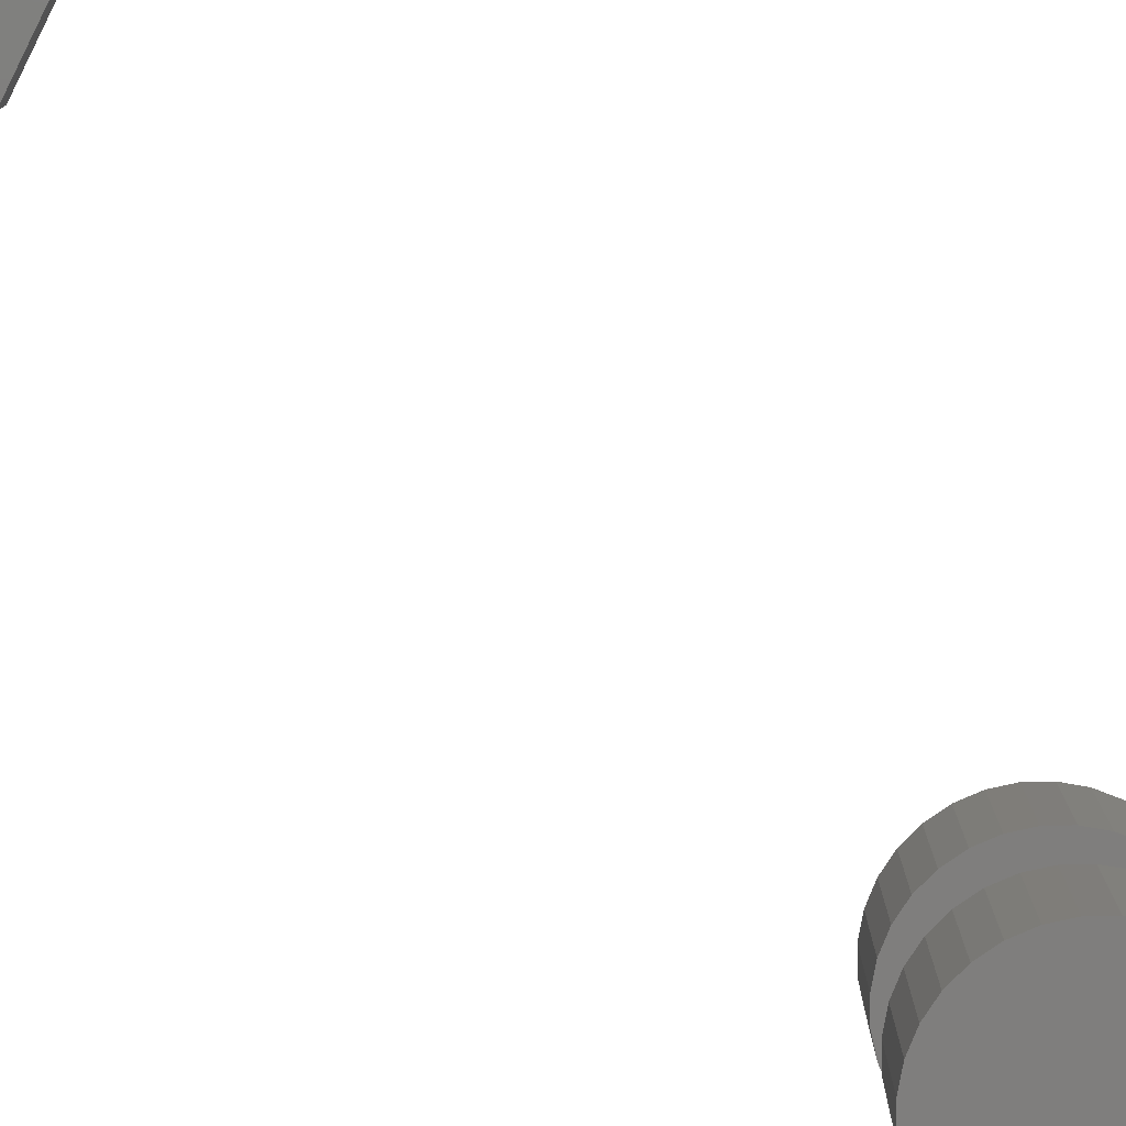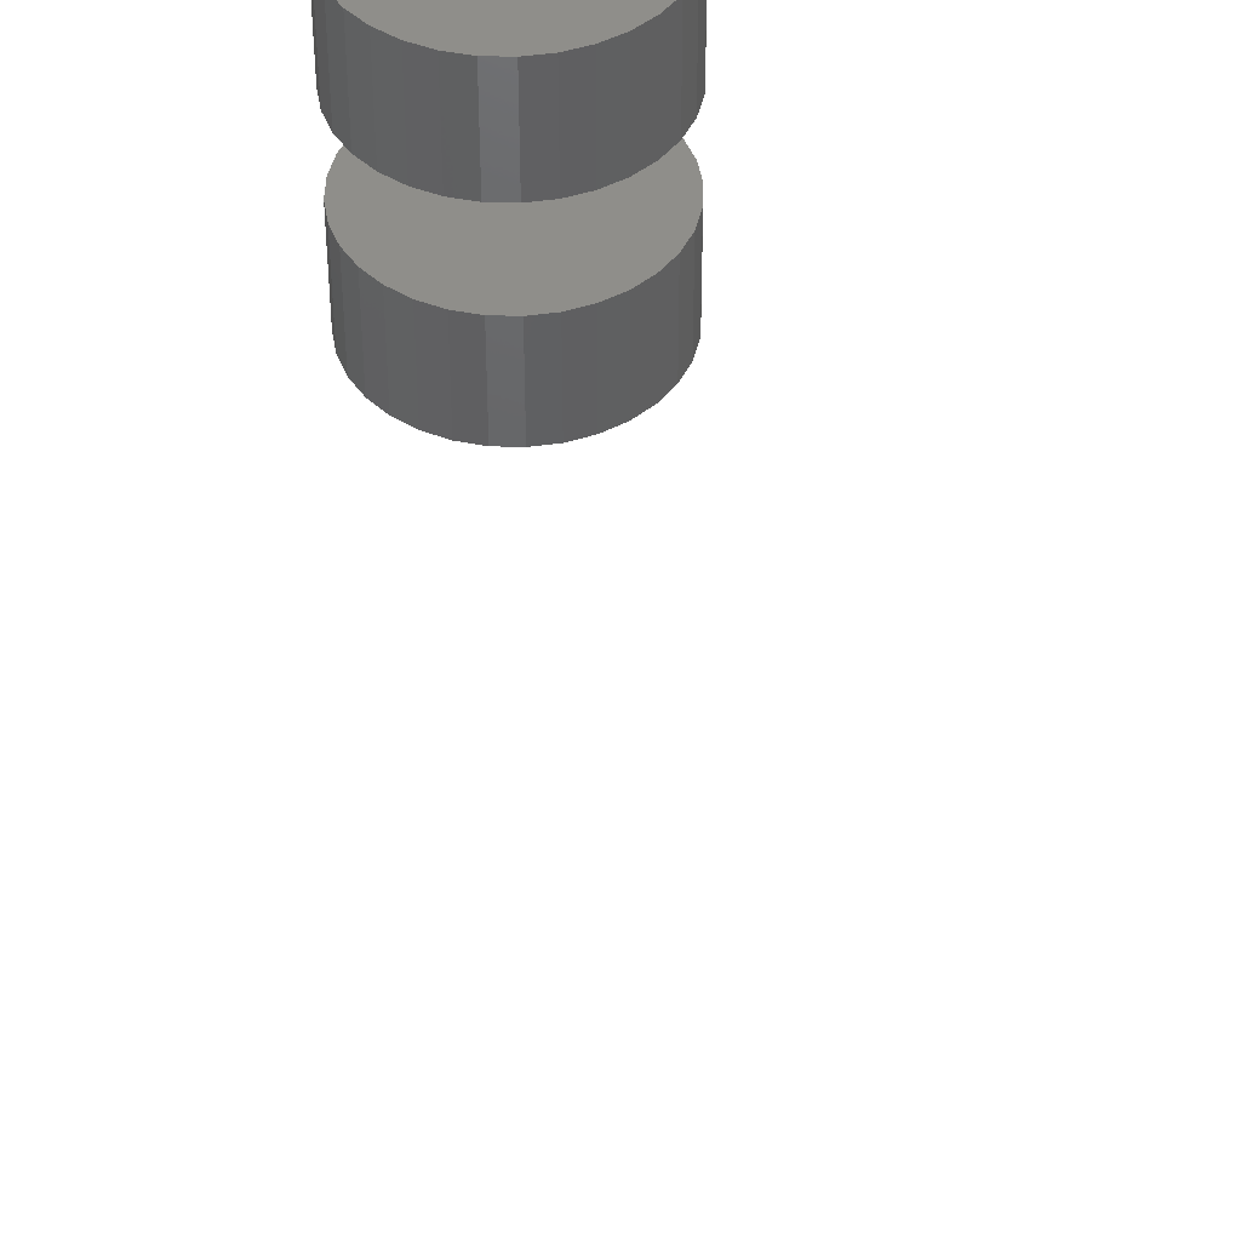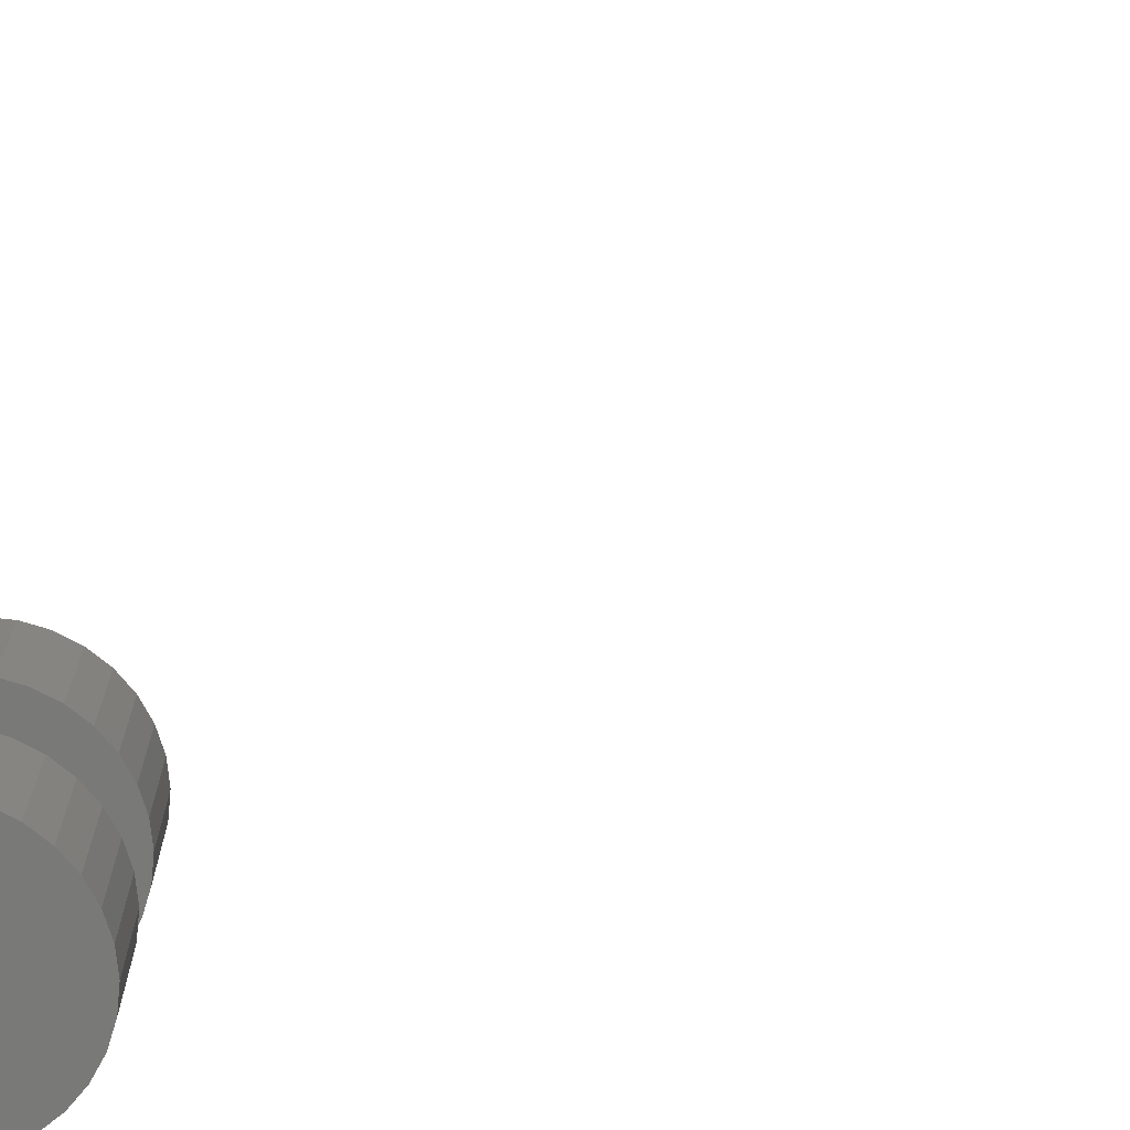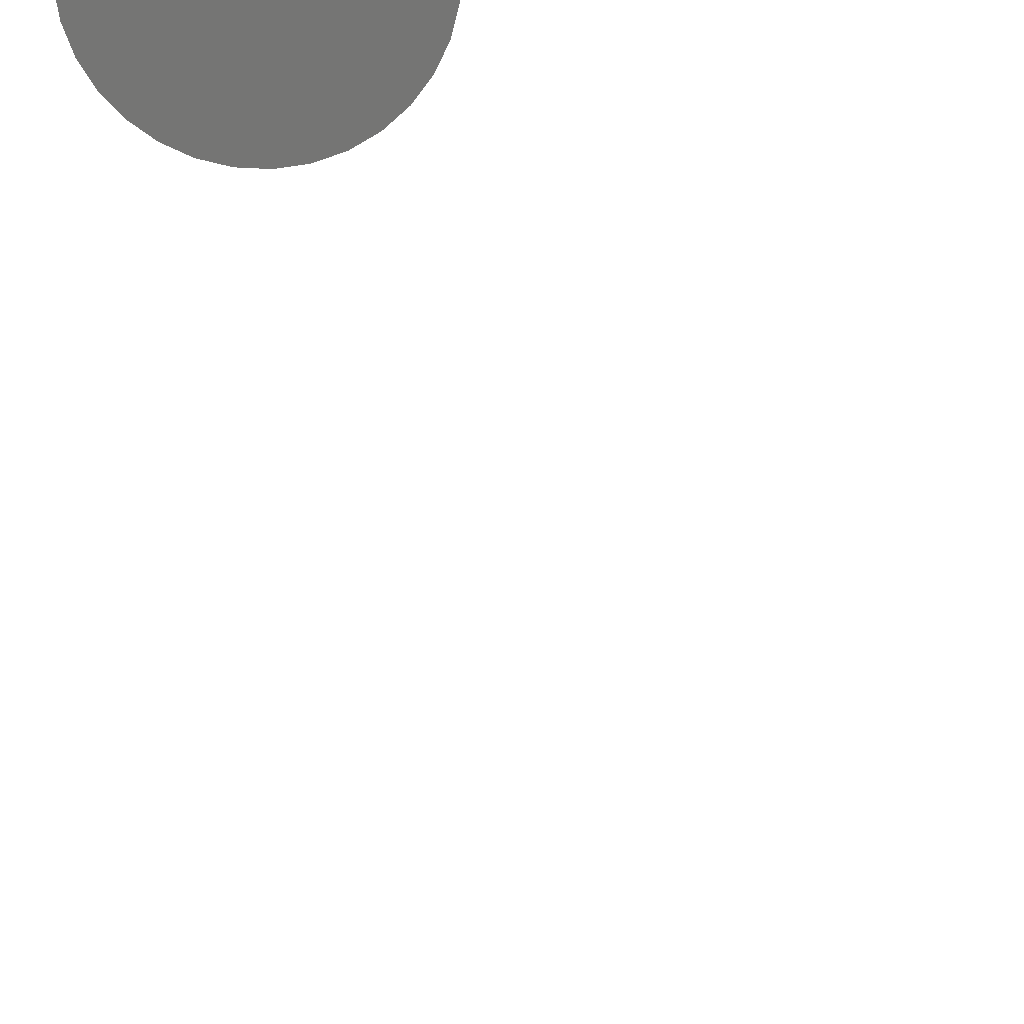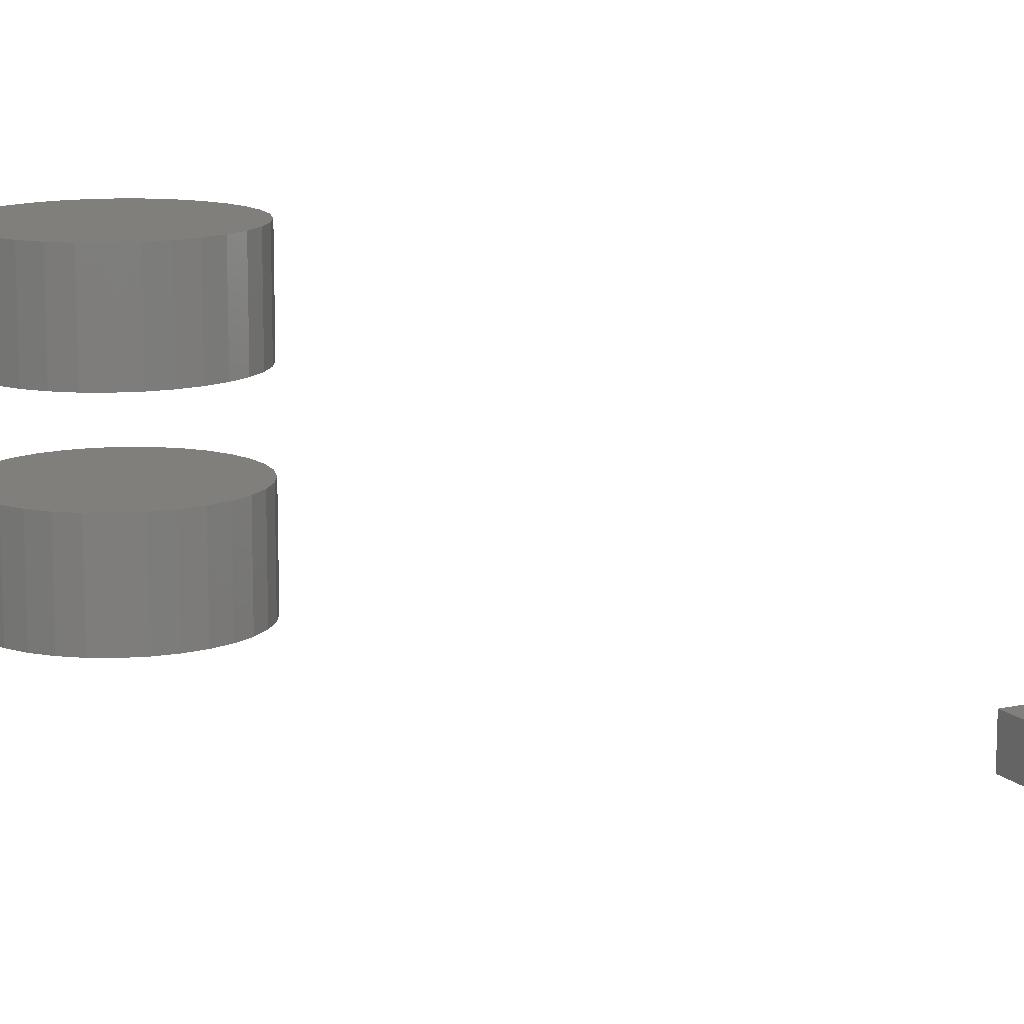
<metadata>
{"format":"stl","ext":"stl","renderer":"f3d","projection":"perspective","resolution":1024,"background":"white","views":[{"elev":-78.6,"azim":63.1,"up":"+Z"},{"elev":45.0,"azim":7.5,"up":"+Z"},{"elev":-71.9,"azim":-45.2,"up":"+Z"},{"elev":-67.3,"azim":-143.4,"up":"+Z"},{"elev":12.7,"azim":-27.2,"up":"+Z"}]}
</metadata>
<code>
# stl→obj: 136 verts, 260 faces
v 0.1797 -0.75 0.03125
v 0.2891 -0.75 0.03125
v 0.1797 -0.6567 0.03125
v 0.2891 -0.6567 0.03125
v 0.1797 -0.75 0
v 0.1797 -0.6567 0
v 0.2891 -0.75 0
v 0.2891 -0.6567 0
v -0.09375 1.16e-17 0.1016
v -0.09375 1.16e-17 0.1875
v -0.09193 0.01848 0.1016
v -0.09193 0.01848 0.1875
v -0.08654 0.03625 0.1016
v -0.08654 0.03625 0.1875
v -0.07778 0.05263 0.1016
v -0.07778 0.05263 0.1875
v -0.066 0.06699 0.1016
v -0.066 0.06699 0.1875
v -0.05165 0.07877 0.1016
v -0.05165 0.07877 0.1875
v -0.03527 0.08753 0.1016
v -0.03527 0.08753 0.1875
v -0.0175 0.09292 0.1016
v -0.0175 0.09292 0.1875
v 0.0009868 0.09474 0.1016
v 0.0009868 0.09474 0.1875
v 0.01947 0.09292 0.1016
v 0.01947 0.09292 0.1875
v 0.03724 0.08753 0.1016
v 0.03724 0.08753 0.1875
v 0.05362 0.07877 0.1016
v 0.05362 0.07877 0.1875
v 0.06798 0.06699 0.1016
v 0.06798 0.06699 0.1875
v 0.07976 0.05263 0.1016
v 0.07976 0.05263 0.1875
v 0.08851 0.03625 0.1016
v 0.08851 0.03625 0.1875
v 0.0939 0.01848 0.1016
v 0.0939 0.01848 0.1875
v 0.09572 -2.32e-17 0.1016
v 0.09572 0 0.1875
v -0.09375 1.16e-17 -0.05469
v -0.09375 1.16e-17 0.03125
v -0.09193 0.01848 -0.05469
v -0.09193 0.01848 0.03125
v -0.08654 0.03625 -0.05469
v -0.08654 0.03625 0.03125
v -0.07778 0.05263 -0.05469
v -0.07778 0.05263 0.03125
v -0.066 0.06699 -0.05469
v -0.066 0.06699 0.03125
v -0.05165 0.07877 -0.05469
v -0.05165 0.07877 0.03125
v -0.03527 0.08753 -0.05469
v -0.03527 0.08753 0.03125
v -0.0175 0.09292 -0.05469
v -0.0175 0.09292 0.03125
v 0.0009868 0.09474 -0.05469
v 0.0009868 0.09474 0.03125
v 0.01947 0.09292 -0.05469
v 0.01947 0.09292 0.03125
v 0.03724 0.08753 -0.05469
v 0.03724 0.08753 0.03125
v 0.05362 0.07877 -0.05469
v 0.05362 0.07877 0.03125
v 0.06798 0.06699 -0.05469
v 0.06798 0.06699 0.03125
v 0.07976 0.05263 -0.05469
v 0.07976 0.05263 0.03125
v 0.08851 0.03625 -0.05469
v 0.08851 0.03625 0.03125
v 0.0939 0.01848 -0.05469
v 0.0939 0.01848 0.03125
v 0.09572 -2.32e-17 -0.05469
v 0.09572 0 0.03125
v 0.0939 -0.01848 0.1016
v 0.0939 -0.01848 0.1875
v 0.08851 -0.03625 0.1016
v 0.08851 -0.03625 0.1875
v 0.07976 -0.05263 0.1016
v 0.07976 -0.05263 0.1875
v 0.06798 -0.06699 0.1016
v 0.06798 -0.06699 0.1875
v 0.05362 -0.07877 0.1016
v 0.05362 -0.07877 0.1875
v 0.03724 -0.08753 0.1016
v 0.03724 -0.08753 0.1875
v 0.01947 -0.09292 0.1016
v 0.01947 -0.09292 0.1875
v 0.0009868 -0.09474 0.1016
v 0.0009868 -0.09474 0.1875
v -0.0175 -0.09292 0.1016
v -0.0175 -0.09292 0.1875
v -0.03527 -0.08753 0.1016
v -0.03527 -0.08753 0.1875
v -0.05165 -0.07877 0.1016
v -0.05165 -0.07877 0.1875
v -0.066 -0.06699 0.1016
v -0.066 -0.06699 0.1875
v -0.07778 -0.05263 0.1016
v -0.07778 -0.05263 0.1875
v -0.08654 -0.03625 0.1016
v -0.08654 -0.03625 0.1875
v -0.09193 -0.01848 0.1016
v -0.09193 -0.01848 0.1875
v 0.0939 -0.01848 -0.05469
v 0.0939 -0.01848 0.03125
v 0.08851 -0.03625 -0.05469
v 0.08851 -0.03625 0.03125
v 0.07976 -0.05263 -0.05469
v 0.07976 -0.05263 0.03125
v 0.06798 -0.06699 -0.05469
v 0.06798 -0.06699 0.03125
v 0.05362 -0.07877 -0.05469
v 0.05362 -0.07877 0.03125
v 0.03724 -0.08753 -0.05469
v 0.03724 -0.08753 0.03125
v 0.01947 -0.09292 -0.05469
v 0.01947 -0.09292 0.03125
v 0.0009868 -0.09474 -0.05469
v 0.0009868 -0.09474 0.03125
v -0.0175 -0.09292 -0.05469
v -0.0175 -0.09292 0.03125
v -0.03527 -0.08753 -0.05469
v -0.03527 -0.08753 0.03125
v -0.05165 -0.07877 -0.05469
v -0.05165 -0.07877 0.03125
v -0.066 -0.06699 -0.05469
v -0.066 -0.06699 0.03125
v -0.07778 -0.05263 -0.05469
v -0.07778 -0.05263 0.03125
v -0.08654 -0.03625 -0.05469
v -0.08654 -0.03625 0.03125
v -0.09193 -0.01848 -0.05469
v -0.09193 -0.01848 0.03125
f 1 2 3
f 3 2 4
f 5 6 7
f 7 6 8
f 3 6 1
f 1 6 5
f 4 8 3
f 3 8 6
f 2 7 4
f 4 7 8
f 1 5 2
f 2 5 7
f 9 10 11
f 11 10 12
f 11 12 13
f 13 12 14
f 13 14 15
f 15 14 16
f 15 16 17
f 17 16 18
f 17 18 19
f 19 18 20
f 19 20 21
f 21 20 22
f 21 22 23
f 23 22 24
f 23 24 25
f 25 24 26
f 25 26 27
f 27 26 28
f 27 28 29
f 29 28 30
f 29 30 31
f 31 30 32
f 31 32 33
f 33 32 34
f 33 34 35
f 35 34 36
f 35 36 37
f 37 36 38
f 37 38 39
f 39 38 40
f 39 40 41
f 41 40 42
f 43 44 45
f 45 44 46
f 45 46 47
f 47 46 48
f 47 48 49
f 49 48 50
f 49 50 51
f 51 50 52
f 51 52 53
f 53 52 54
f 53 54 55
f 55 54 56
f 55 56 57
f 57 56 58
f 57 58 59
f 59 58 60
f 59 60 61
f 61 60 62
f 61 62 63
f 63 62 64
f 63 64 65
f 65 64 66
f 65 66 67
f 67 66 68
f 67 68 69
f 69 68 70
f 69 70 71
f 71 70 72
f 71 72 73
f 73 72 74
f 73 74 75
f 75 74 76
f 41 42 77
f 77 42 78
f 77 78 79
f 79 78 80
f 79 80 81
f 81 80 82
f 81 82 83
f 83 82 84
f 83 84 85
f 85 84 86
f 85 86 87
f 87 86 88
f 87 88 89
f 89 88 90
f 89 90 91
f 91 90 92
f 91 92 93
f 93 92 94
f 93 94 95
f 95 94 96
f 95 96 97
f 97 96 98
f 97 98 99
f 99 98 100
f 99 100 101
f 101 100 102
f 101 102 103
f 103 102 104
f 103 104 105
f 105 104 106
f 105 106 9
f 9 106 10
f 75 76 107
f 107 76 108
f 107 108 109
f 109 108 110
f 109 110 111
f 111 110 112
f 111 112 113
f 113 112 114
f 113 114 115
f 115 114 116
f 115 116 117
f 117 116 118
f 117 118 119
f 119 118 120
f 119 120 121
f 121 120 122
f 121 122 123
f 123 122 124
f 123 124 125
f 125 124 126
f 125 126 127
f 127 126 128
f 127 128 129
f 129 128 130
f 129 130 131
f 131 130 132
f 131 132 133
f 133 132 134
f 133 134 135
f 135 134 136
f 135 136 43
f 43 136 44
f 58 62 60
f 62 58 56
f 62 56 64
f 64 56 54
f 64 54 66
f 116 126 118
f 118 126 124
f 118 124 120
f 120 124 122
f 66 54 68
f 68 54 52
f 68 52 70
f 70 52 50
f 70 50 72
f 72 50 48
f 72 48 74
f 74 48 46
f 74 46 76
f 76 46 44
f 76 44 108
f 108 44 136
f 108 136 110
f 110 136 134
f 110 134 112
f 112 134 132
f 112 132 114
f 114 132 130
f 114 130 116
f 116 130 128
f 116 128 126
f 25 27 23
f 21 23 27
f 29 21 27
f 19 21 29
f 31 19 29
f 87 95 85
f 93 95 87
f 89 93 87
f 91 93 89
f 95 97 85
f 85 97 99
f 85 99 83
f 83 99 101
f 83 101 81
f 81 101 103
f 81 103 79
f 79 103 105
f 79 105 77
f 77 105 9
f 77 9 41
f 41 9 11
f 41 11 39
f 39 11 13
f 39 13 37
f 37 13 15
f 37 15 35
f 35 15 17
f 35 17 33
f 33 17 19
f 33 19 31
f 59 61 57
f 55 57 61
f 63 55 61
f 53 55 63
f 65 53 63
f 117 125 115
f 123 125 117
f 119 123 117
f 121 123 119
f 125 127 115
f 115 127 129
f 115 129 113
f 113 129 131
f 113 131 111
f 111 131 133
f 111 133 109
f 109 133 135
f 109 135 107
f 107 135 43
f 107 43 75
f 75 43 45
f 75 45 73
f 73 45 47
f 73 47 71
f 71 47 49
f 71 49 69
f 69 49 51
f 69 51 67
f 67 51 53
f 67 53 65
f 24 28 26
f 28 24 22
f 28 22 30
f 30 22 20
f 30 20 32
f 86 96 88
f 88 96 94
f 88 94 90
f 90 94 92
f 32 20 34
f 34 20 18
f 34 18 36
f 36 18 16
f 36 16 38
f 38 16 14
f 38 14 40
f 40 14 12
f 40 12 42
f 42 12 10
f 42 10 78
f 78 10 106
f 78 106 80
f 80 106 104
f 80 104 82
f 82 104 102
f 82 102 84
f 84 102 100
f 84 100 86
f 86 100 98
f 86 98 96

</code>
